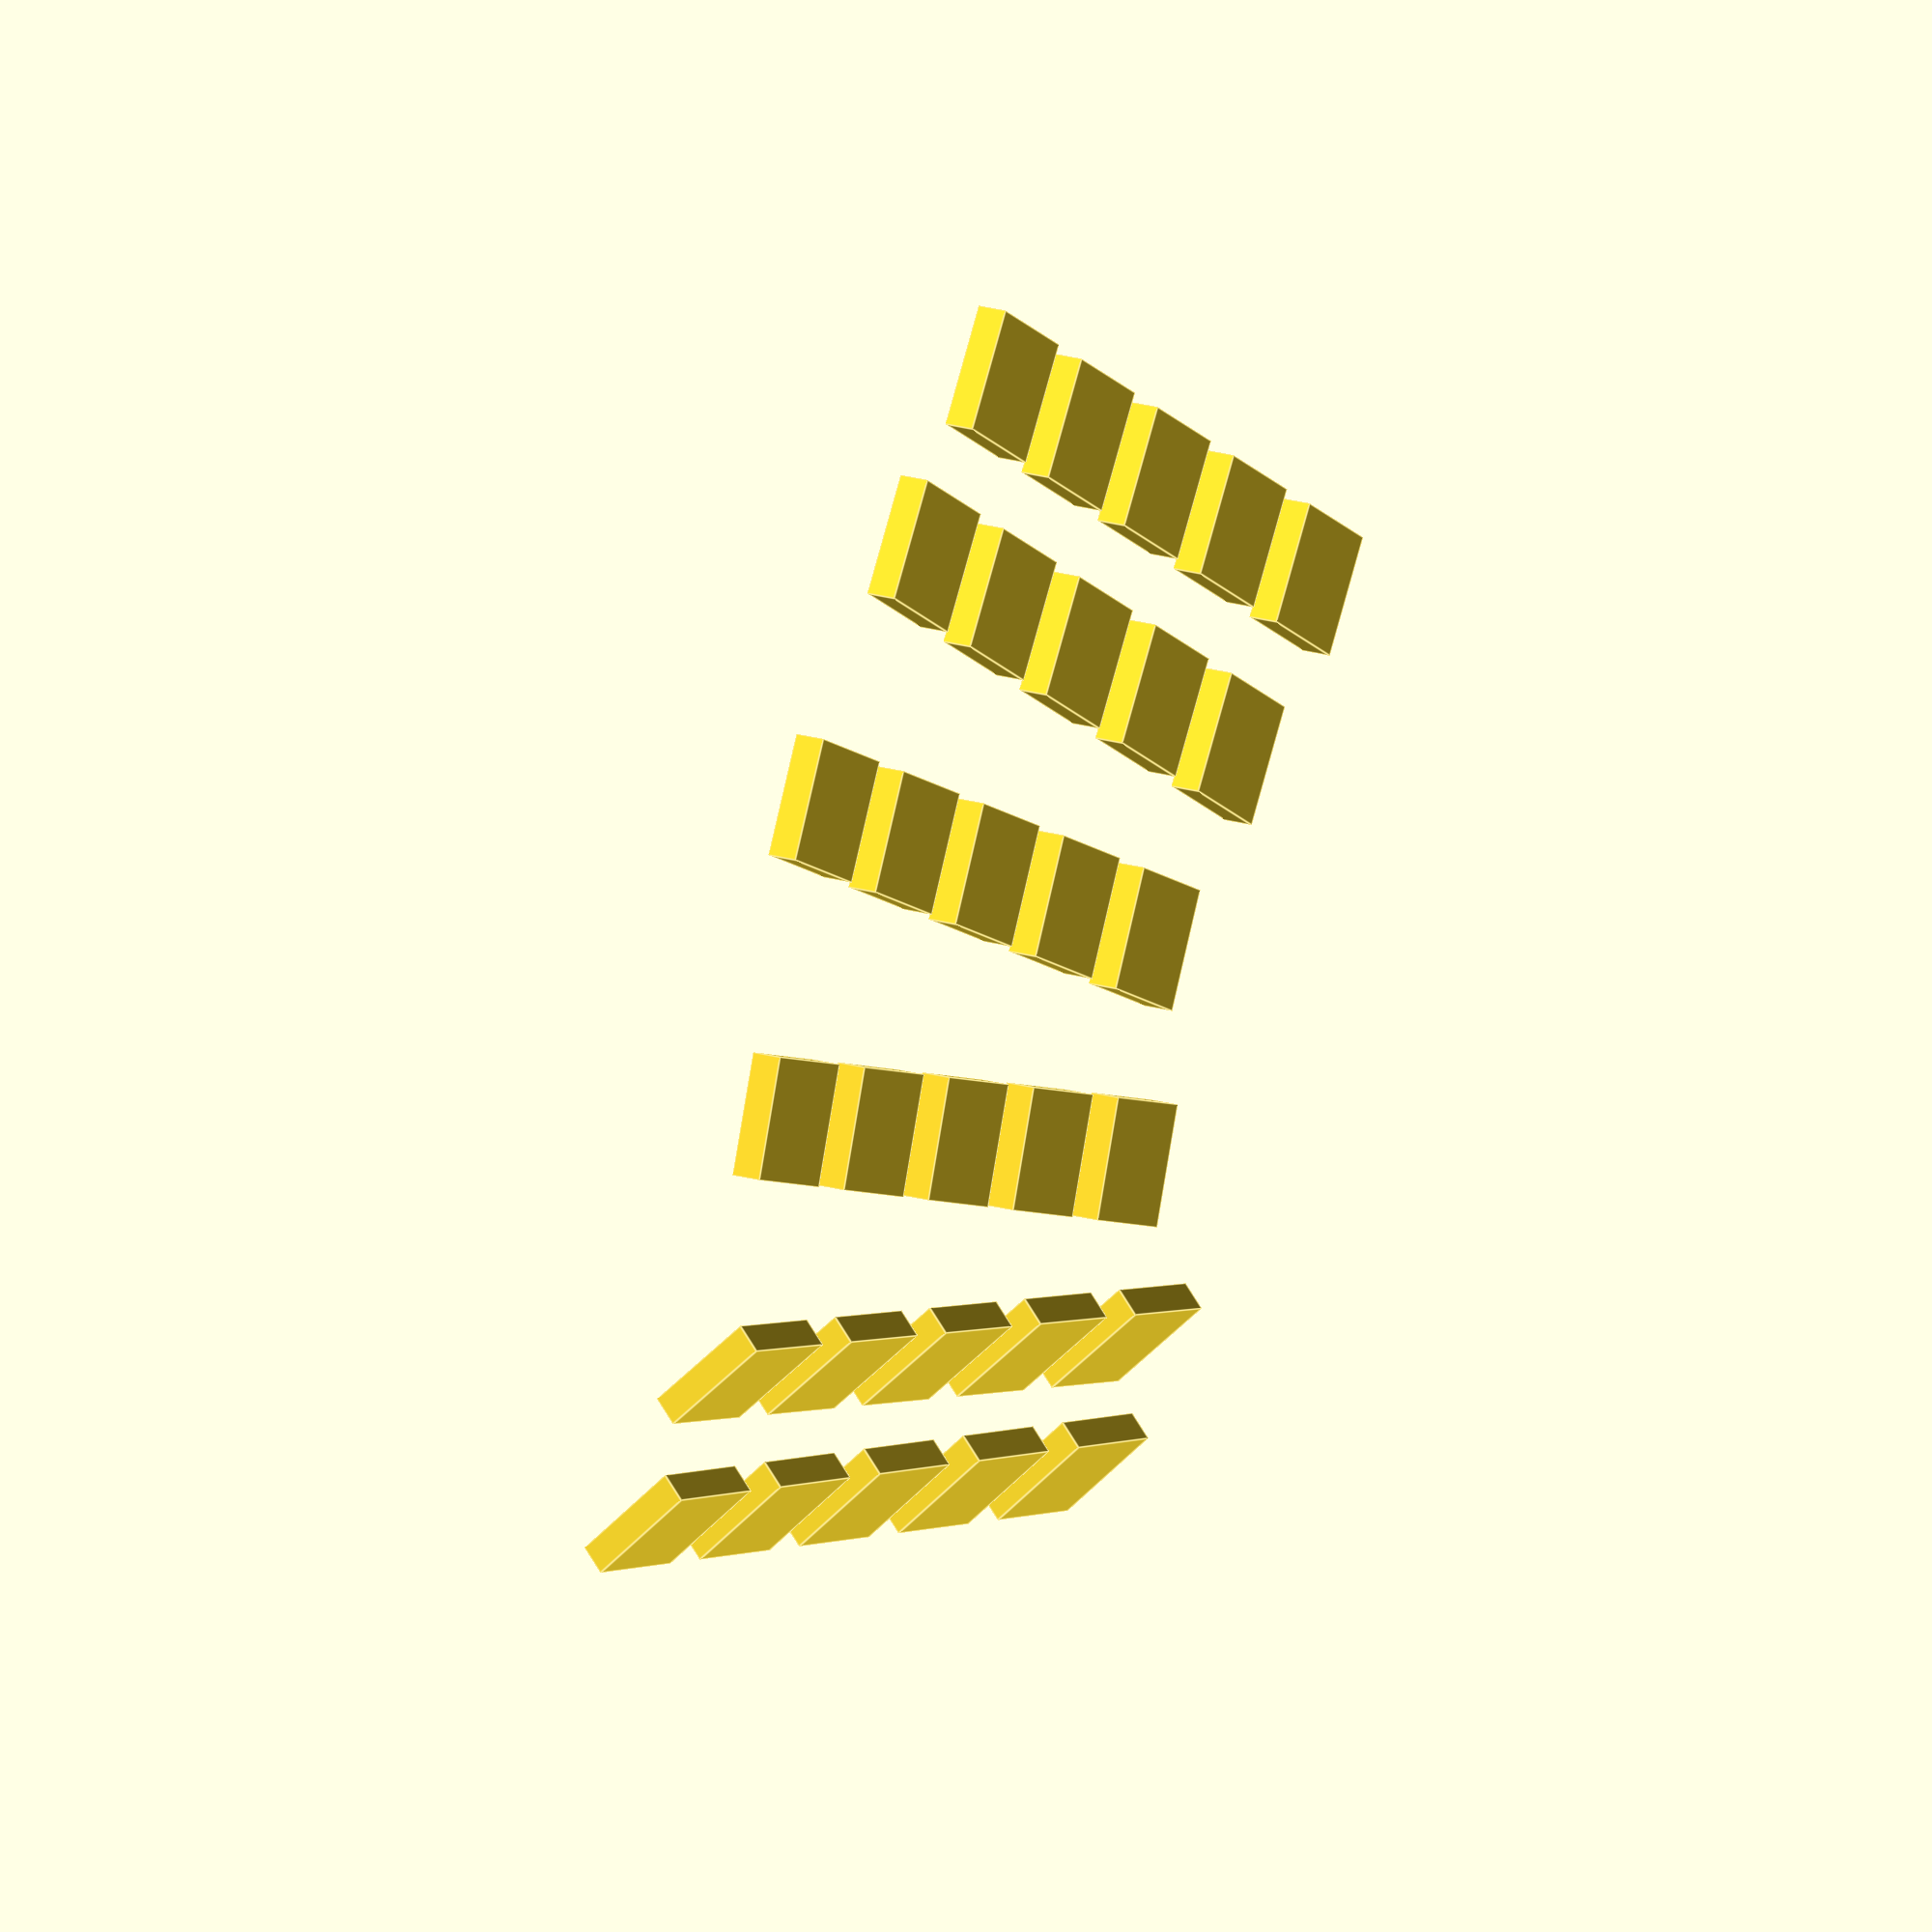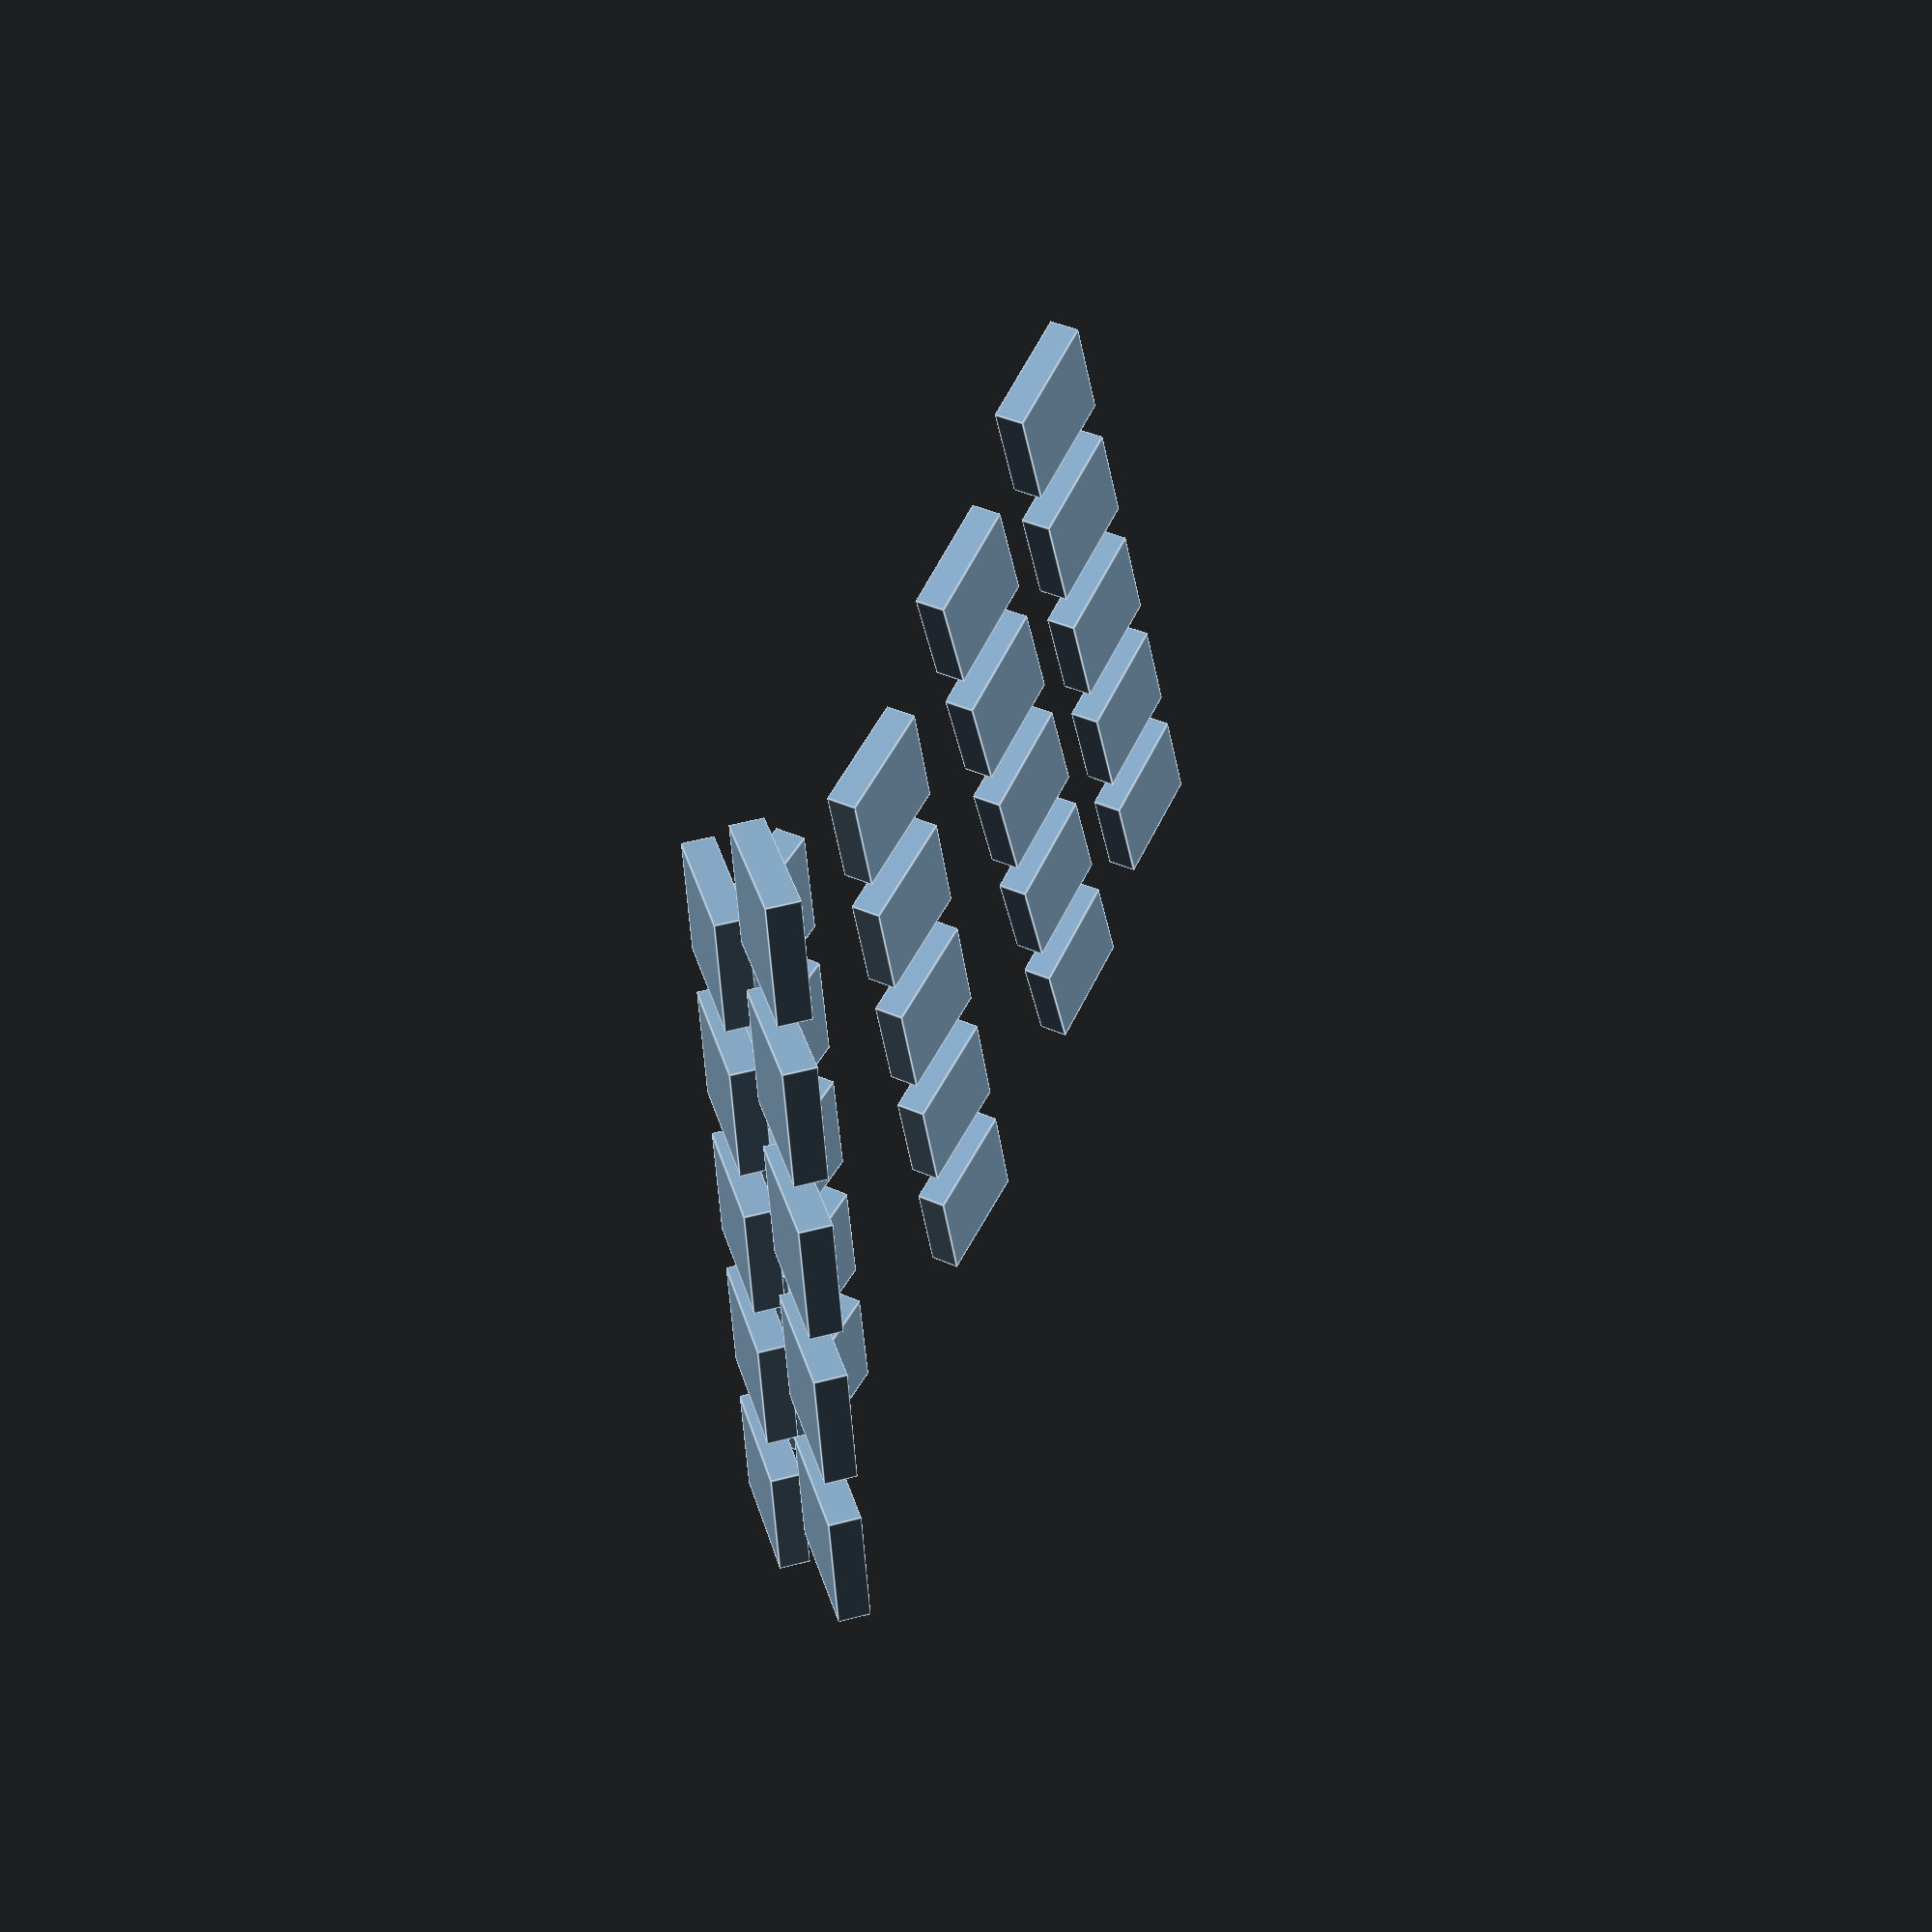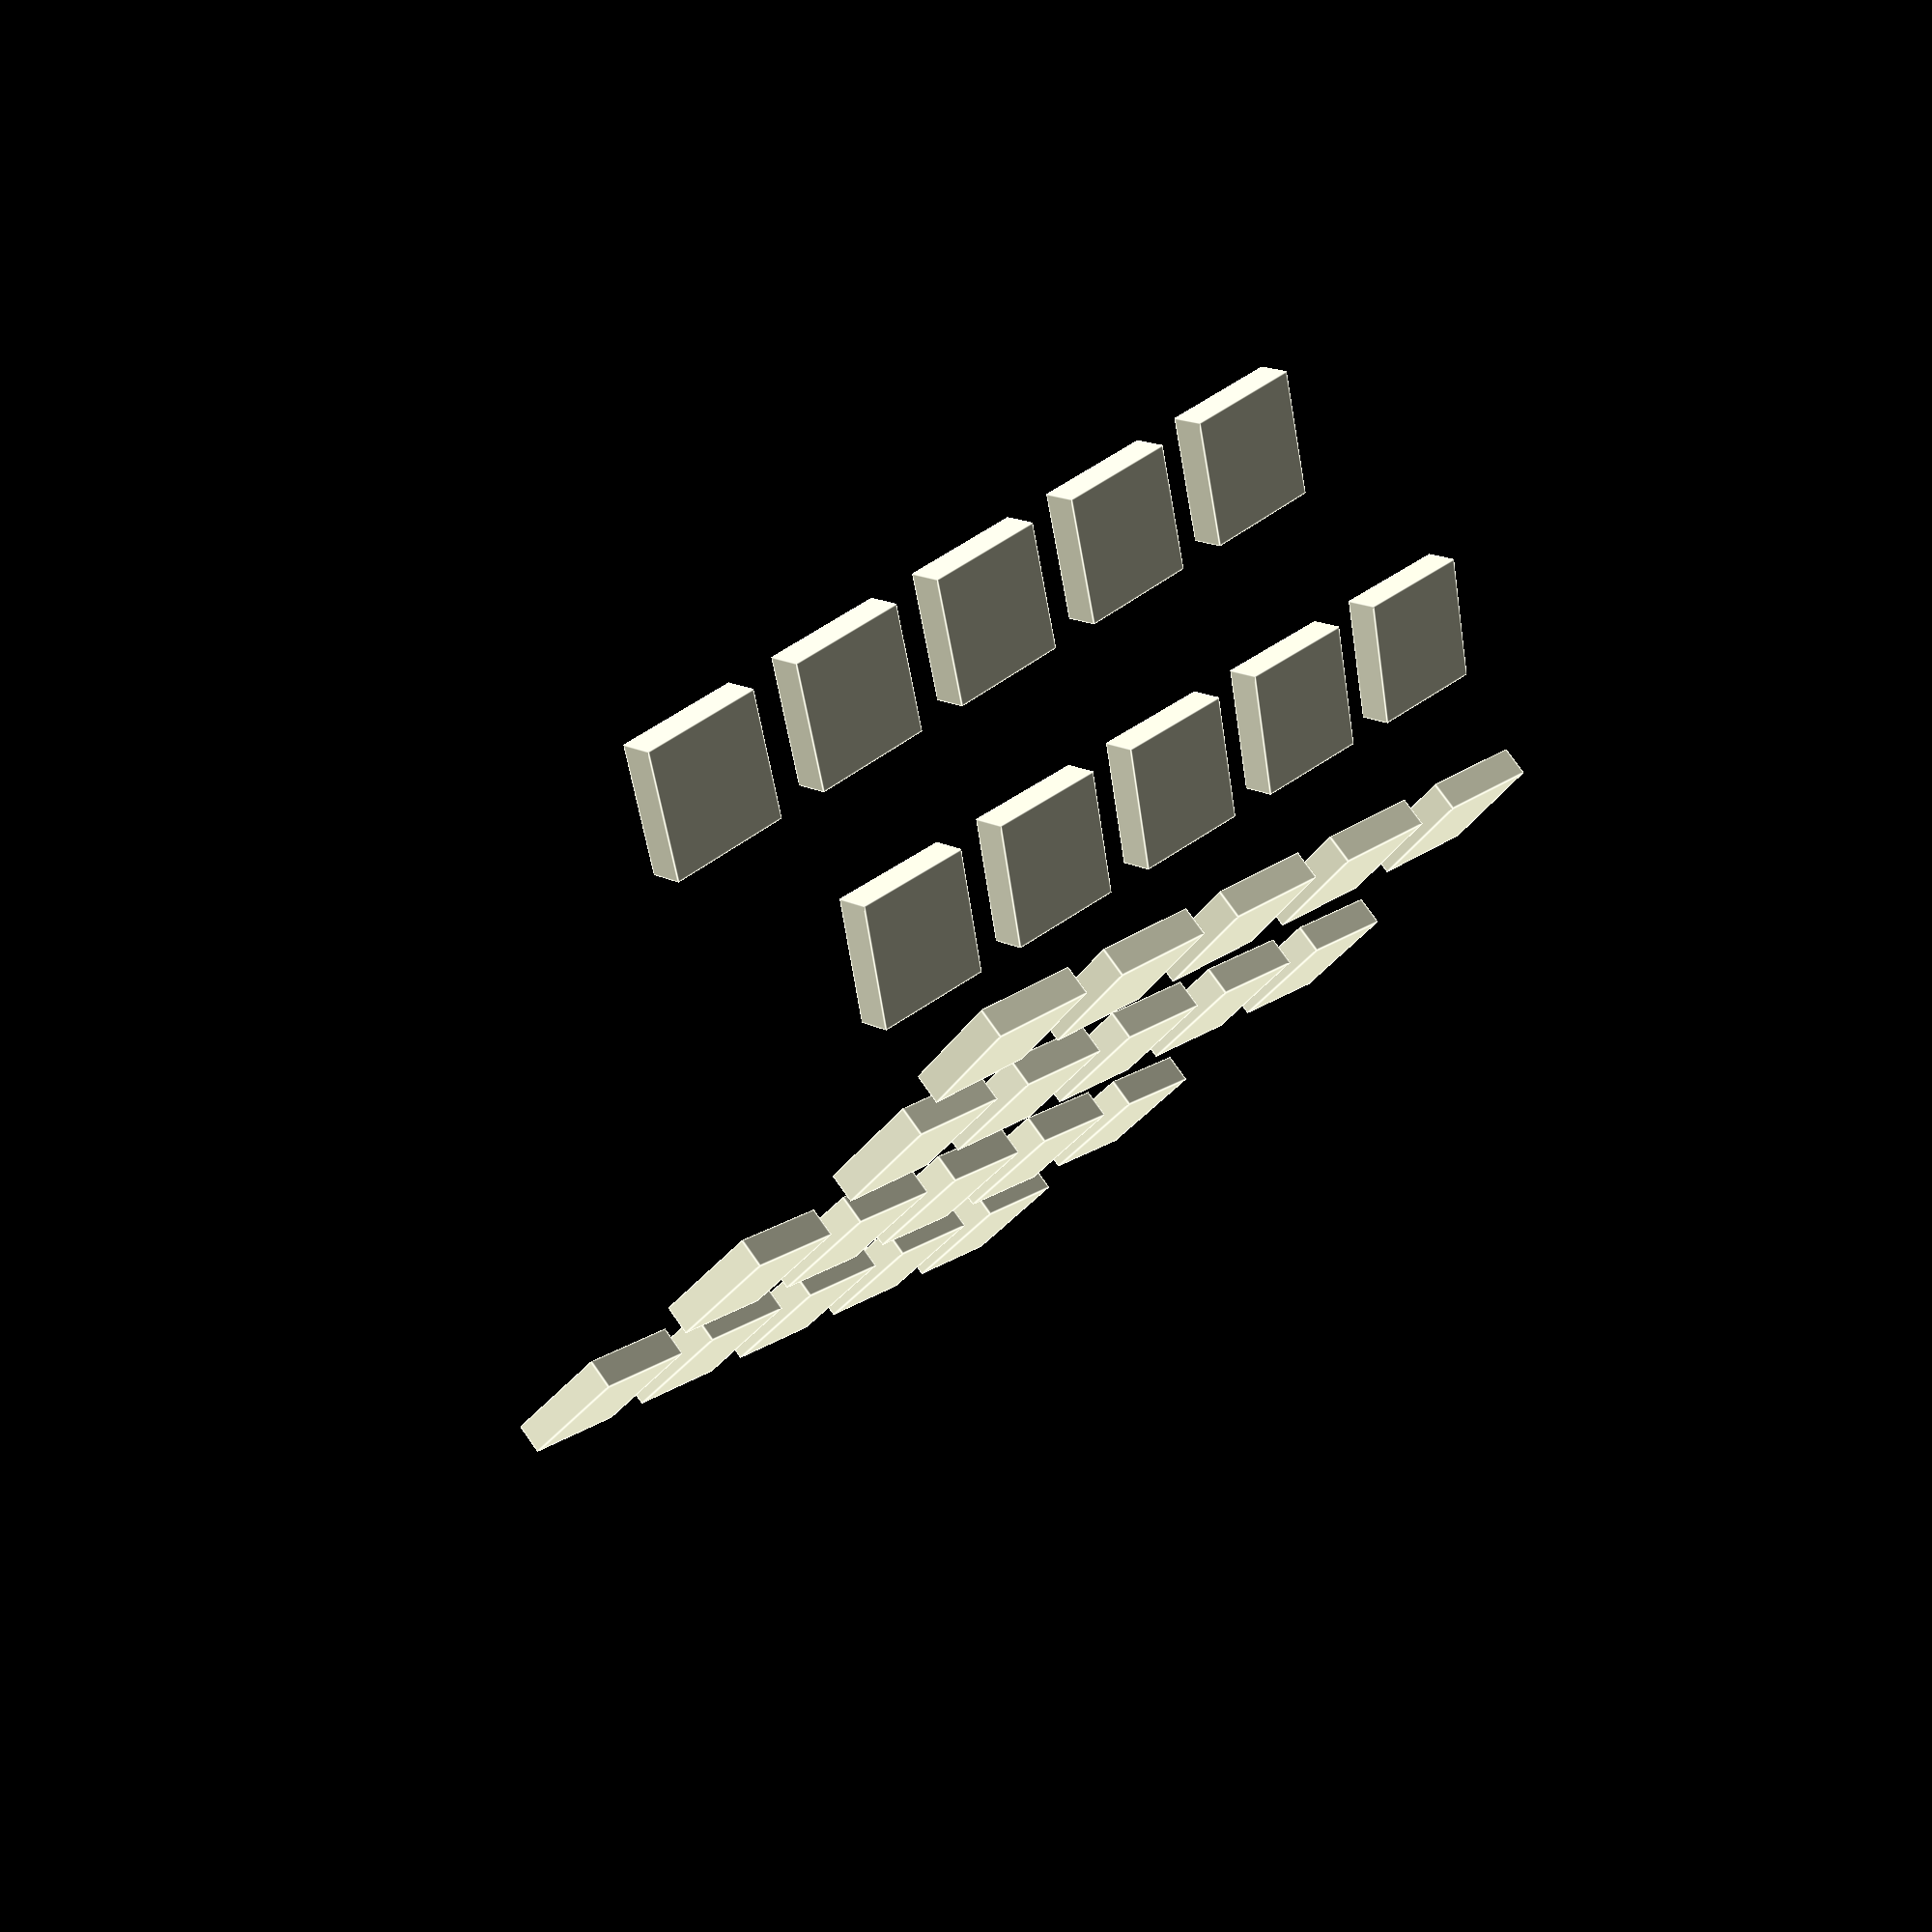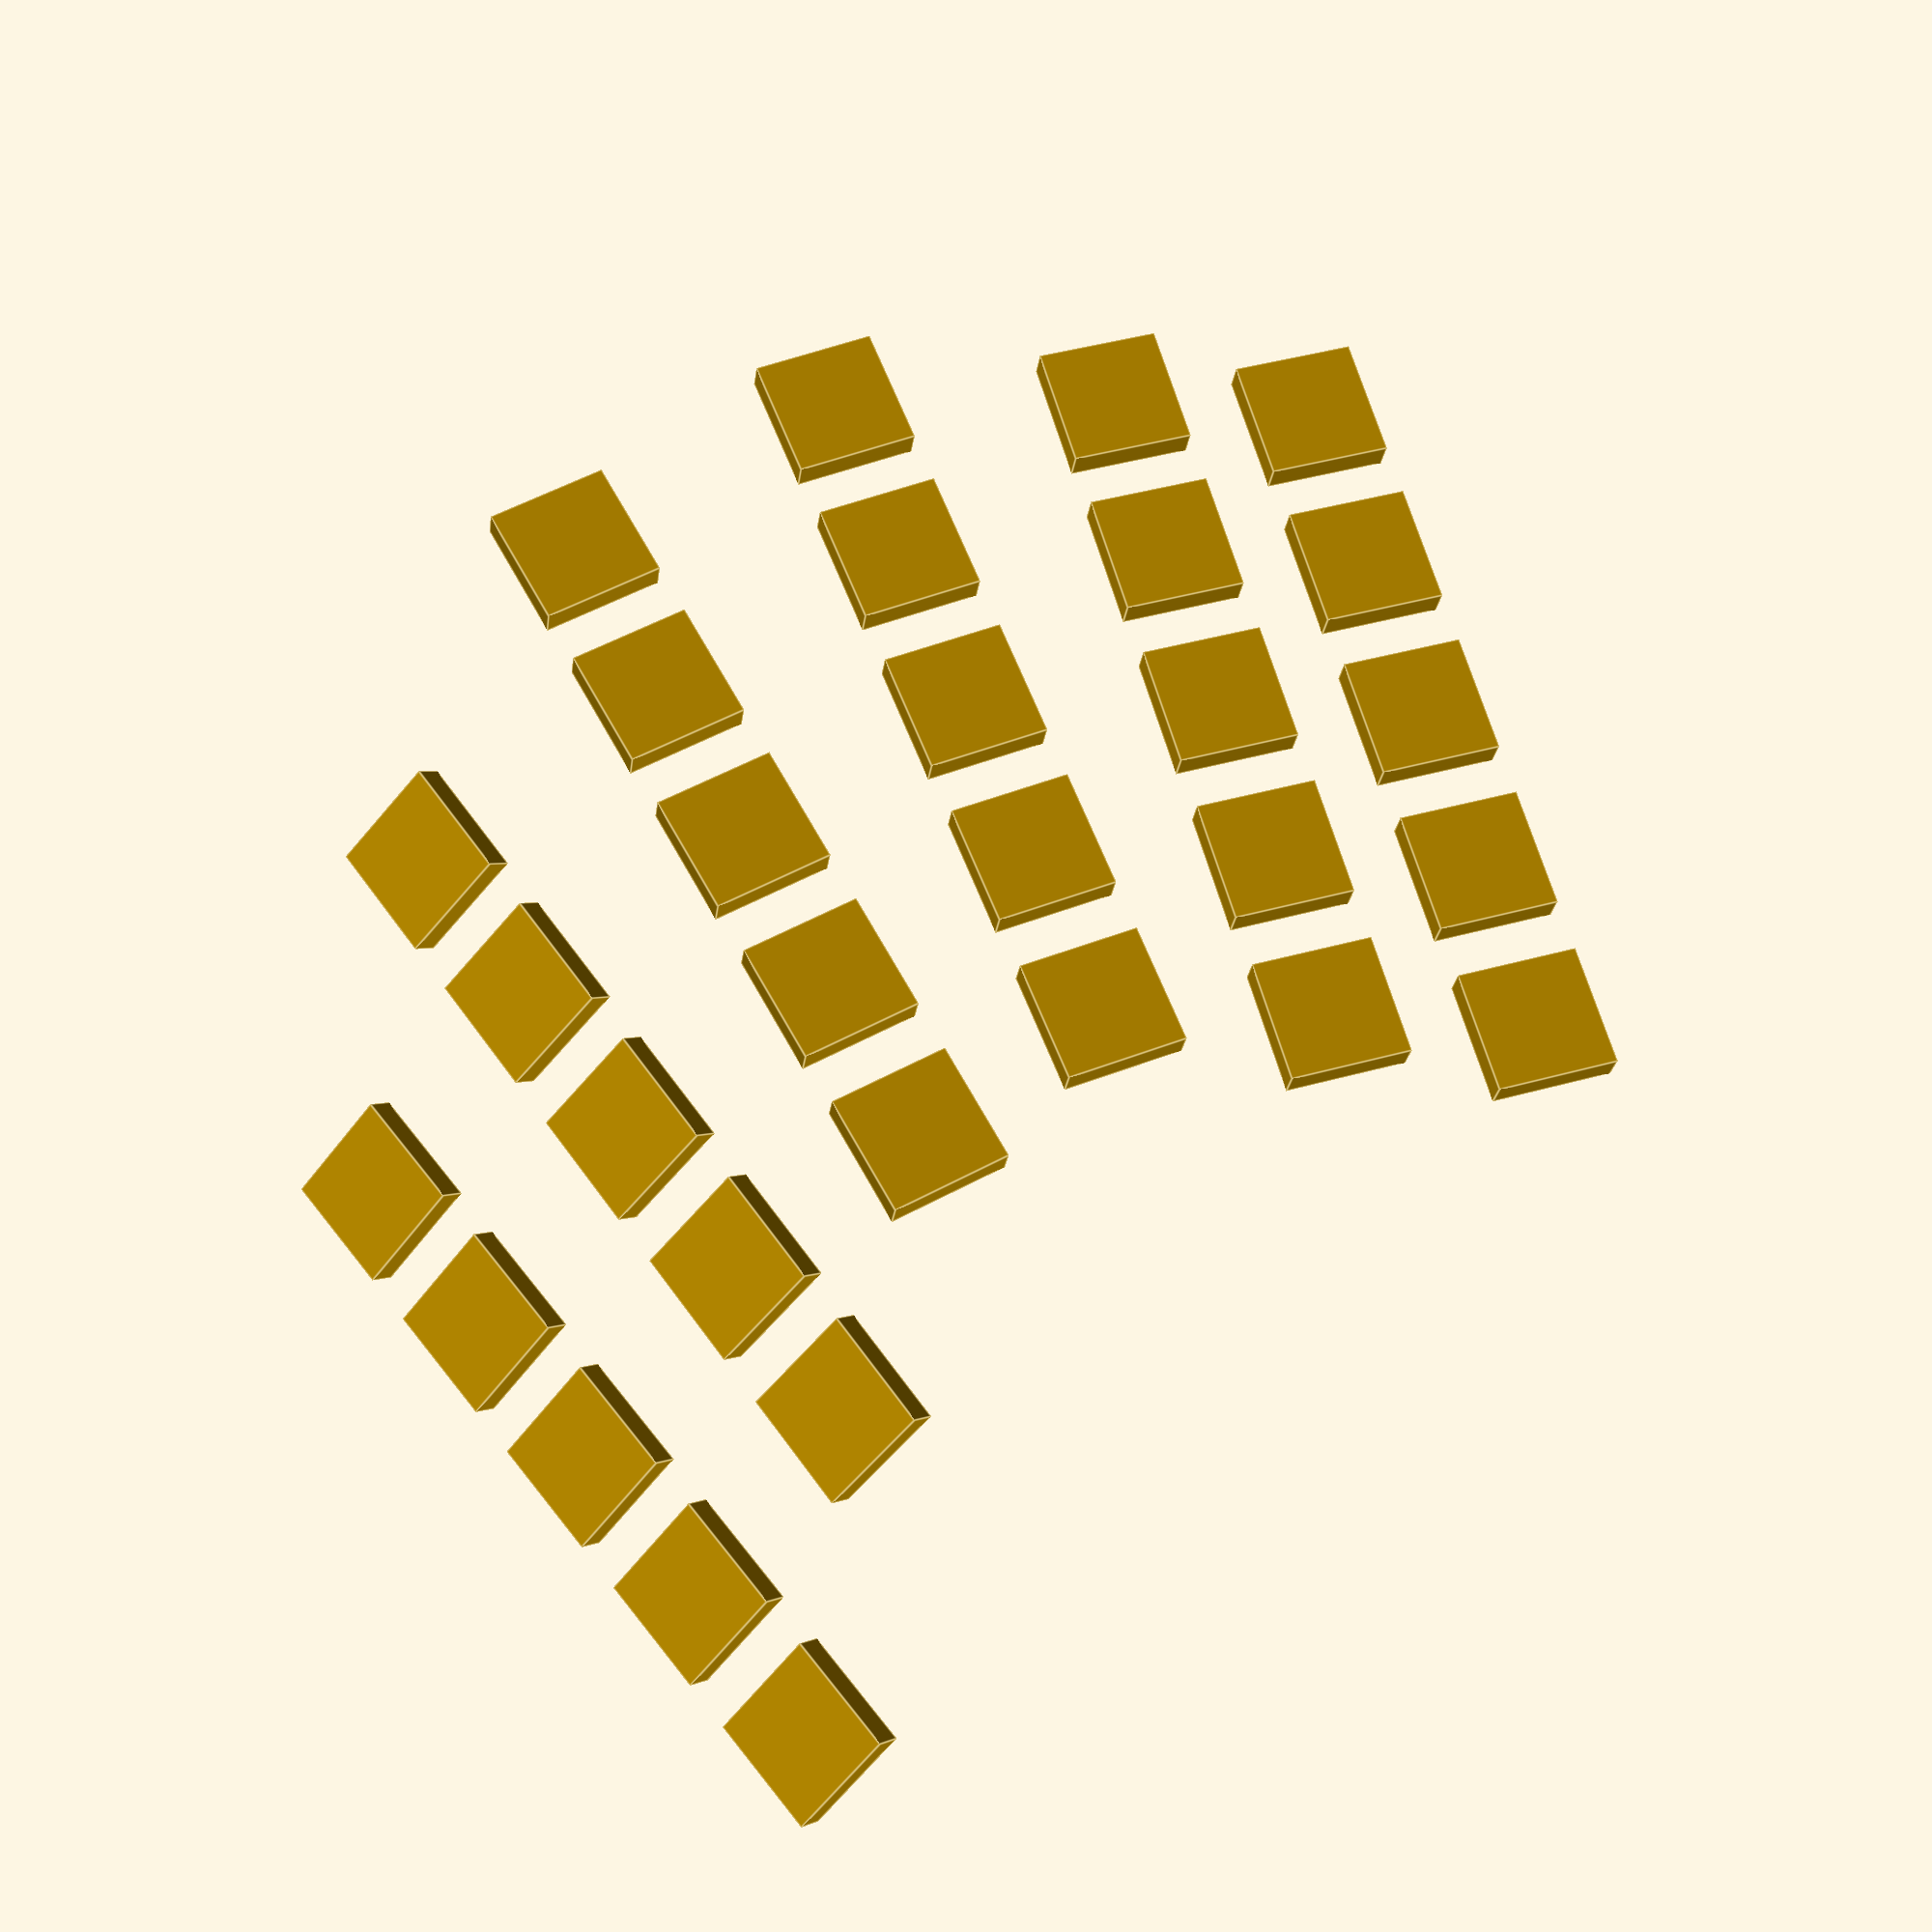
<openscad>
// A key placement based on British patent 1,016,993
// https://geekhack.org/index.php?topic=63415.0

// explanatory text and Fig 3
main_tent = 30;
pinky_tent = main_tent - 45;
// from index finger out
column_z_rotations = [ 34.56, 34.56, 29.14, 21.84, 13.96, 11.68 ];
tent_split_rotation = -(13.96 + 21.84) / 2;
// I measured a picture of Figure 9 from British patent 1,016,993; the
// keys drawn in there were about 106 px wide. And real keys are 20mm
// wide.
p2mm9 = 20 / 106;
column_x_translations = [ -(166+43)*p2mm9, -43*p2mm9, 0, 0, 0, 160*p2mm9 ];
column_r_translations = [ 1390*p2mm9, 1441*p2mm9, 1498*p2mm9,
                          1456*p2mm9, 1306*p2mm9, 1142*p2mm9 ];
base_r_translation = 1441 * p2mm9;
r_per_key = 150 * p2mm9;

/* // from Figure 4b. In the copy of this picture I obtained, keys might */
/* // be 100px wide. */
/* p2mm4b = 100; */
/* _column_graph_offsets = [ [133, 1067], [221, 965], [363, 878], [346, 793], [206, 695] ]; */
/* _column_graph_rel     = _column_graph_offsets - [133, 1067]; */

module _ColumnPlace(col, row) {
     rotate(a=((col >= 4) ? pinky_tent : main_tent), v=[0,1,0]) {
          translate([84,0,0]) {
               rotate(a=tent_split_rotation, v=[0,0,1]) {
                    translate([0, -base_r_translation, 0]) {
                         rotate(a=column_z_rotations[col], v=[0,0,1]) {
                              translate([column_x_translations[col], column_r_translations[col], 0]) {
                                   children();
                              }
                         }
                    }
               }
          }
     }
}

module _RowPlace(col, row) {
     translate([0, r_per_key * row, 0]) {
          children();
     }
}

module KeyPlace(col, row) {
     _ColumnPlace(col, row)
          _RowPlace(col, row)
          children();
}

for(c=[0:1:5]) for(r=[0:1:4]) {
    KeyPlace(c, r) cube([20, 20, 5], center=true);
}

</openscad>
<views>
elev=120.6 azim=221.8 roll=42.9 proj=o view=edges
elev=271.0 azim=225.3 roll=267.9 proj=p view=edges
elev=320.4 azim=262.8 roll=134.3 proj=p view=edges
elev=7.5 azim=35.2 roll=198.1 proj=p view=edges
</views>
